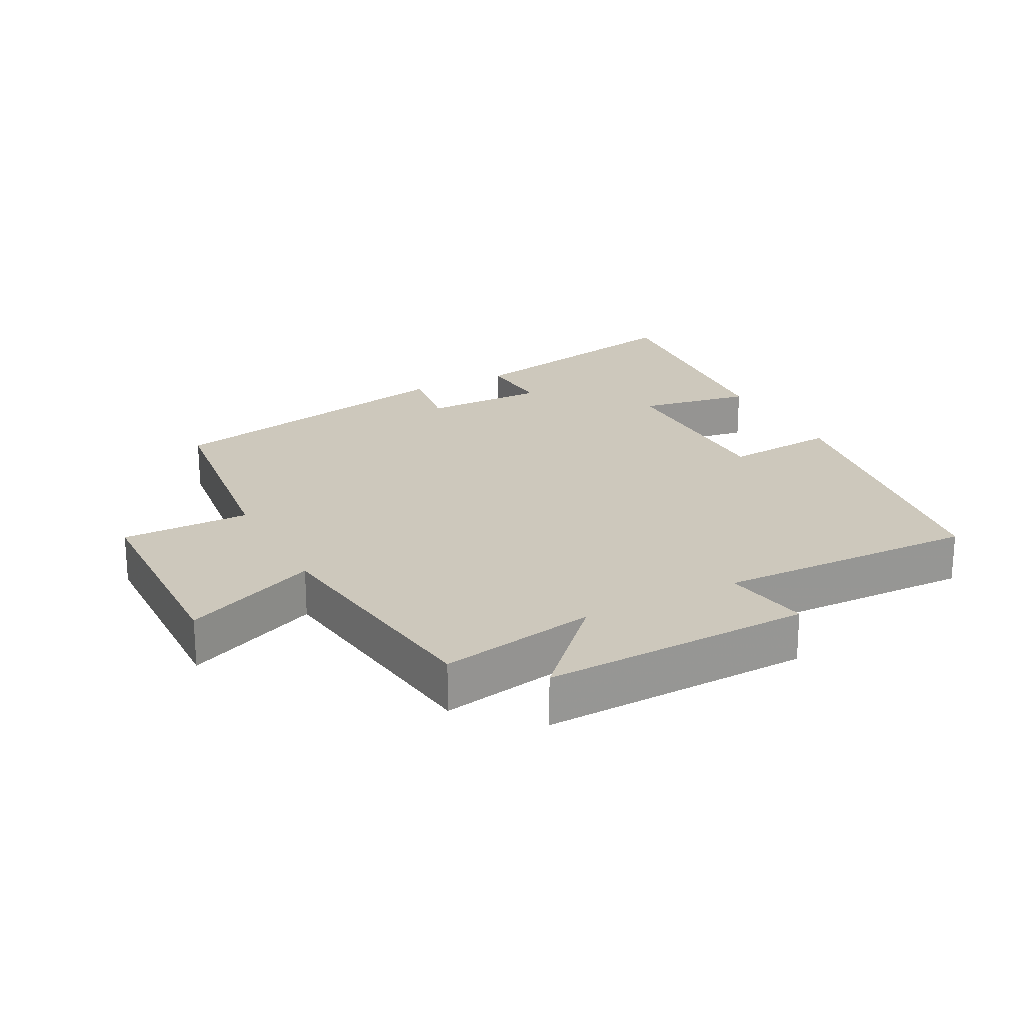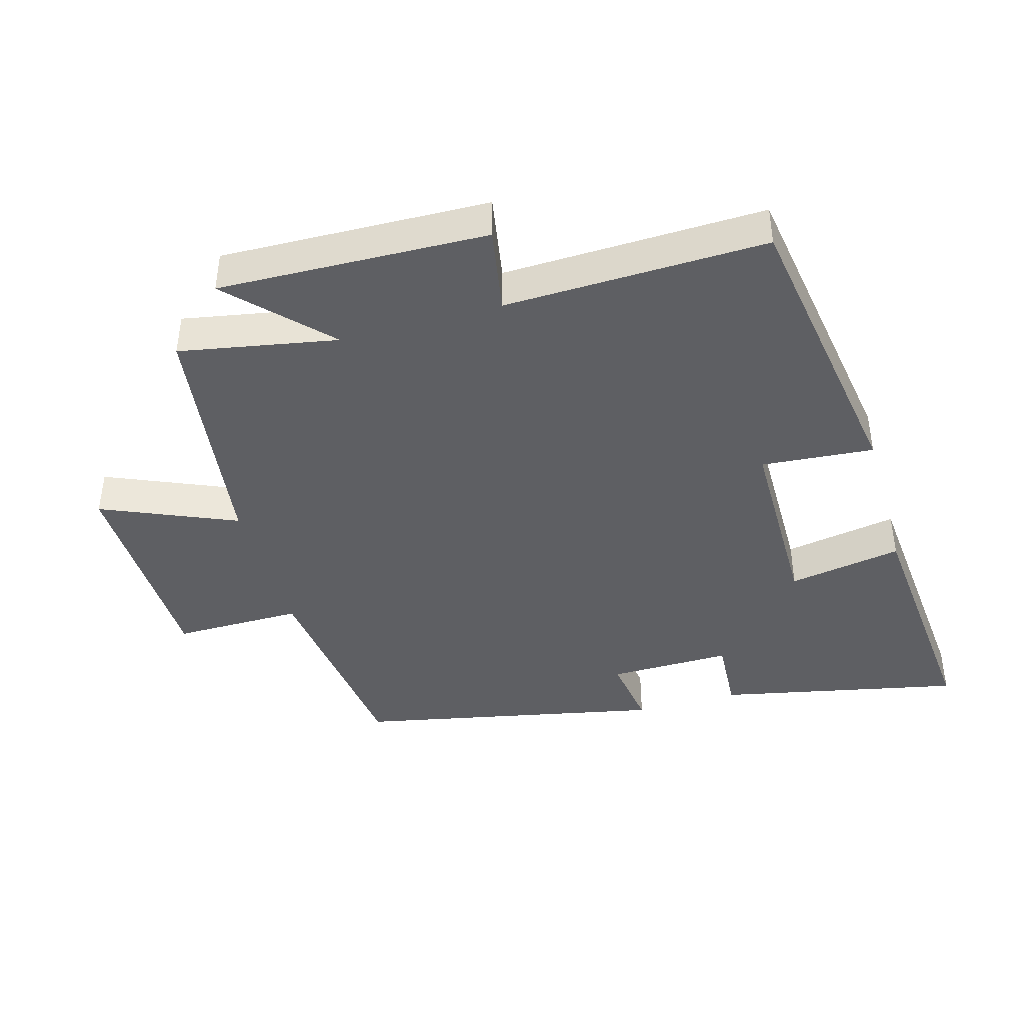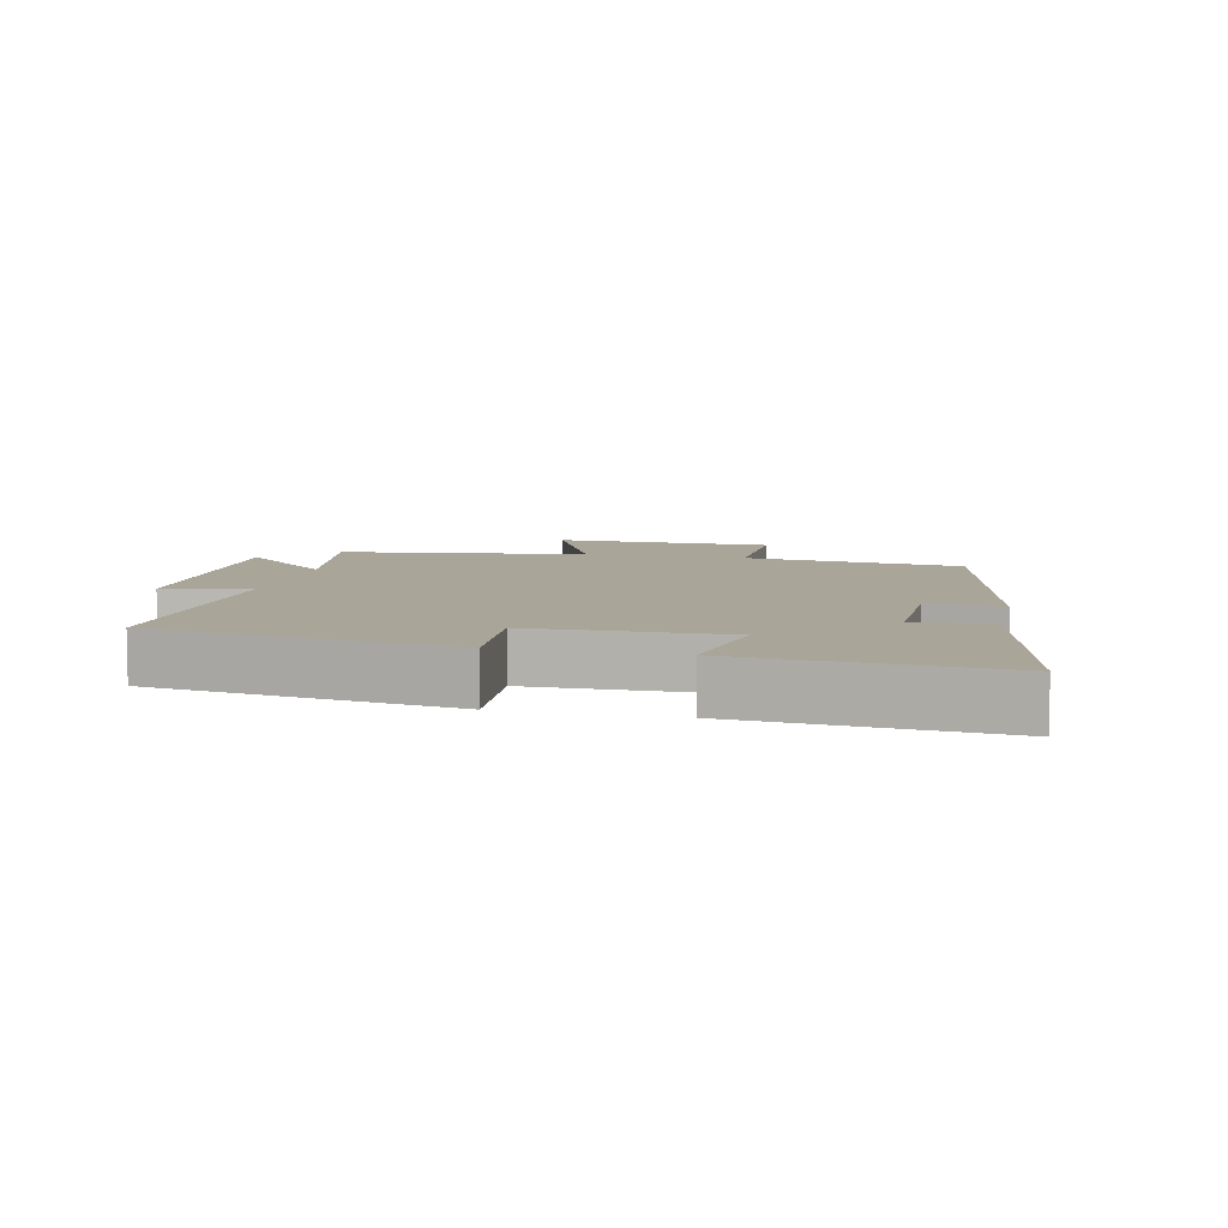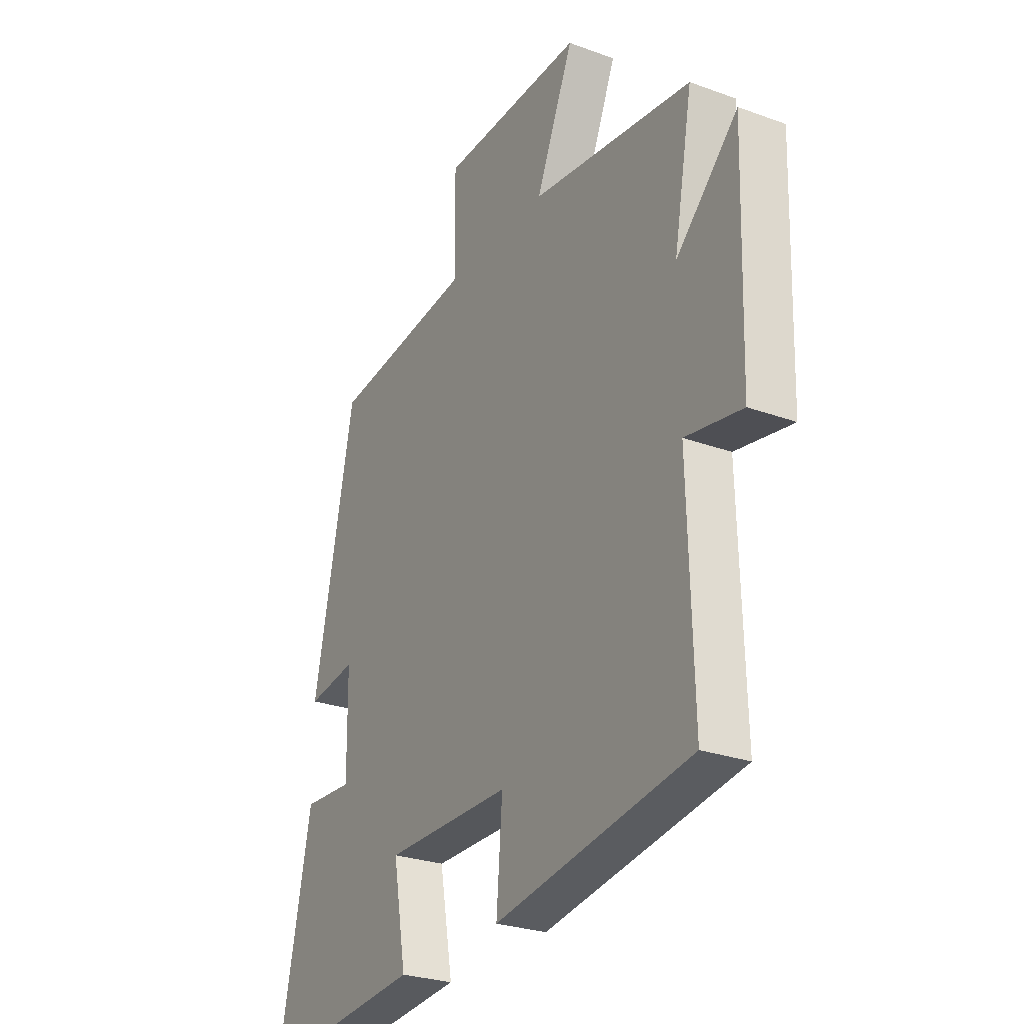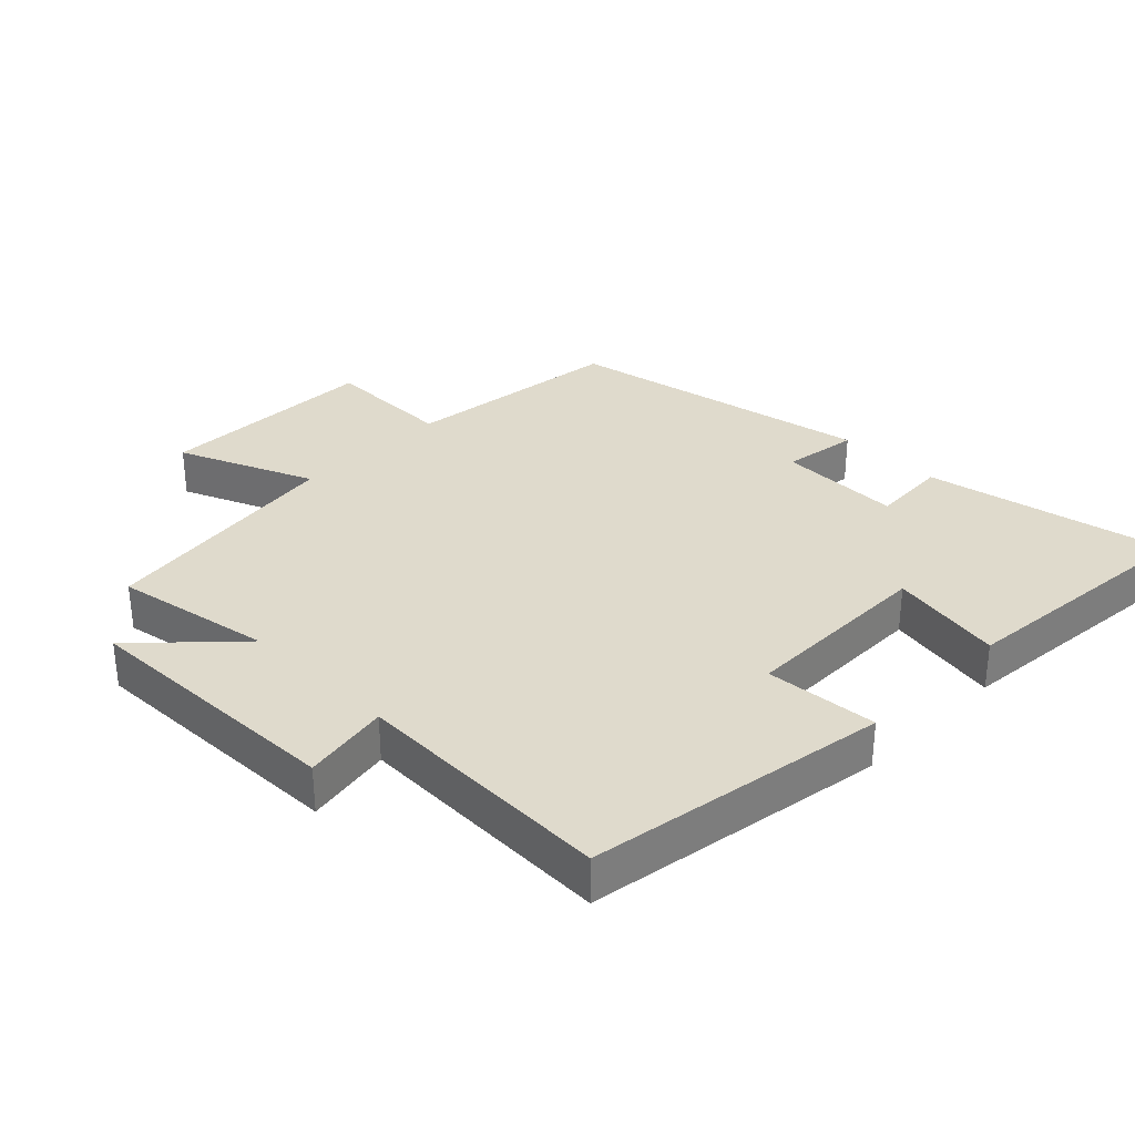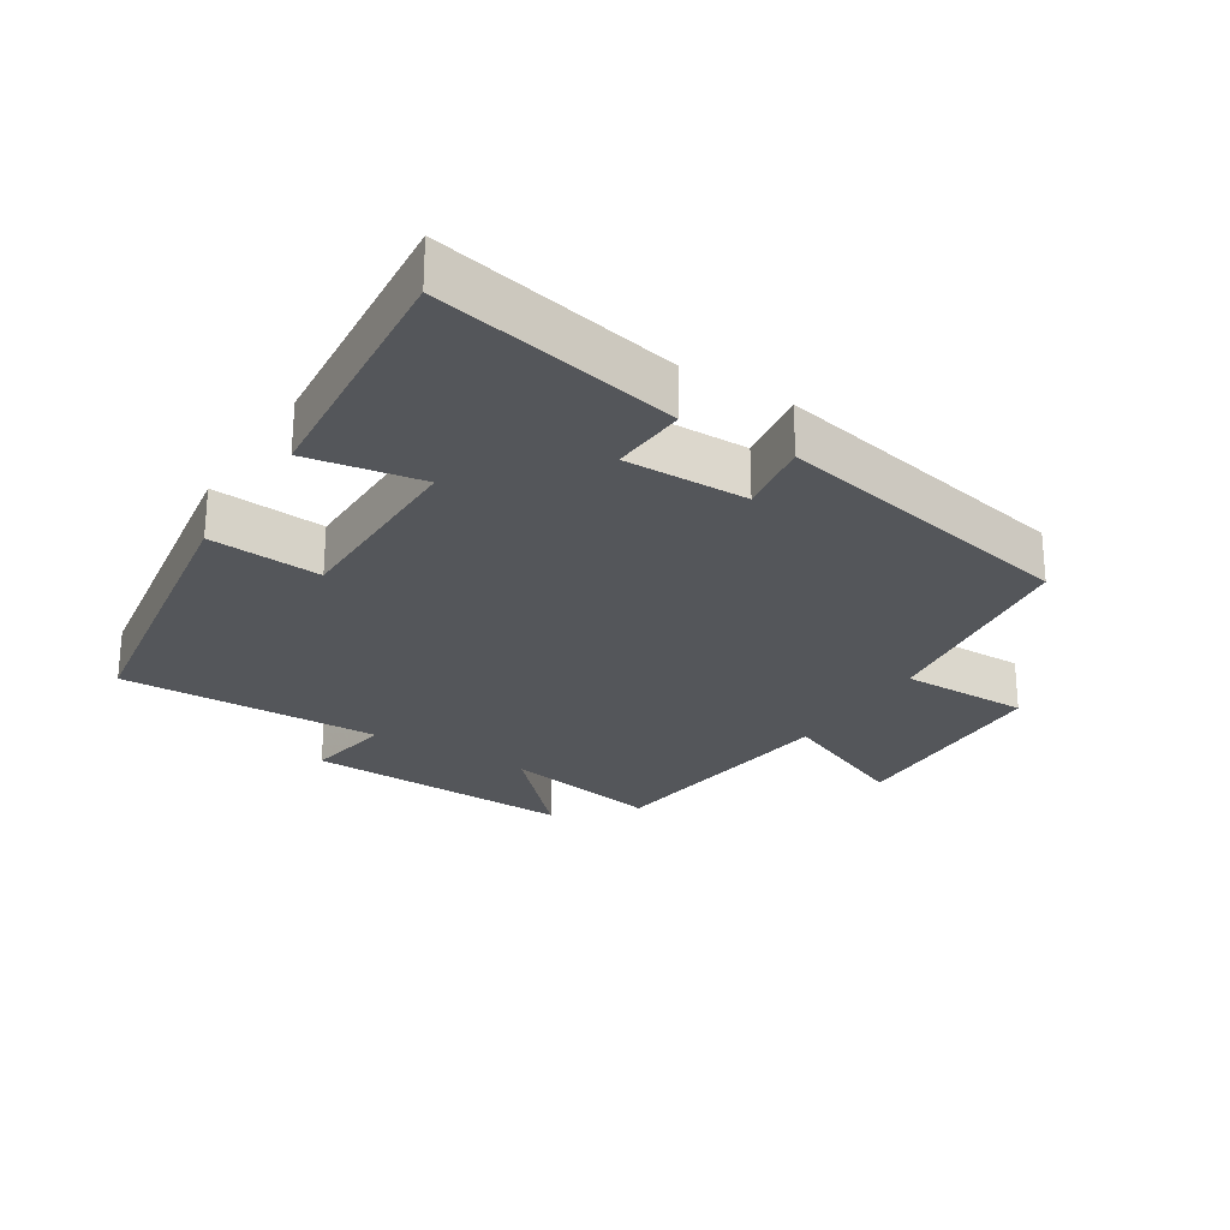
<metadata>
{"format":"obj","ext":"obj","renderer":"f3d","projection":"perspective","resolution":1024,"background":"white","views":[{"elev":22.2,"azim":62.3,"up":"+Y"},{"elev":-41.9,"azim":105.9,"up":"+Y"},{"elev":7.4,"azim":-167.3,"up":"+Y"},{"elev":-27.0,"azim":60.5,"up":"+Z"},{"elev":32.5,"azim":134.8,"up":"+Y"},{"elev":-25.6,"azim":-122.2,"up":"+Y"}]}
</metadata>
<code>
v -0.405 0.07 0.459
v -0.074 0.07 0.5
v -0.075 0.07 0.695
v 0.257 0.07 0.703
v 0.17 0.07 0.5
v 0.544 0.07 0.45
v 0.5 0.07 0.212
v 0.643 0.07 0.349
v 0.631 0.07 -0.057
v 0.5 0.07 -0.034
v 0.511 0.07 -0.429
v 0.056 0.07 -0.5
v 0.07 0.07 -0.33
v -0.222 0.07 -0.328
v -0.192 0.07 -0.5
v -0.577 0.07 -0.534
v -0.5 0.07 -0.166
v -0.385 0.07 -0.173
v -0.387 0.07 0.013
v -0.5 0.07 -0.004
v -0.405 0 0.459
v -0.074 0 0.5
v -0.075 0 0.695
v 0.257 0 0.703
v 0.17 0 0.5
v 0.544 0 0.45
v 0.5 0 0.212
v 0.643 0 0.349
v 0.631 0 -0.057
v 0.5 0 -0.034
v 0.511 0 -0.429
v 0.056 0 -0.5
v 0.07 0 -0.33
v -0.222 0 -0.328
v -0.192 0 -0.5
v -0.577 0 -0.534
v -0.5 0 -0.166
v -0.385 0 -0.173
v -0.387 0 0.013
v -0.5 0 -0.004
f 19 20 1 2
f 18 19 2
f 15 16 17 18
f 14 15 18
f 13 14 18 2
f 10 11 12 13
f 10 13 2 3
f 7 8 9 10
f 7 10 3
f 5 6 7
f 5 7 3
f 3 4 5
f 22 21 40 39
f 22 39 38
f 38 37 36 35
f 38 35 34
f 22 38 34 33
f 33 32 31 30
f 23 22 33 30
f 30 29 28 27
f 23 30 27
f 27 26 25
f 23 27 25
f 25 24 23
f 1 21 22 2
f 2 22 23 3
f 3 23 24 4
f 4 24 25 5
f 5 25 26 6
f 6 26 27 7
f 7 27 28 8
f 8 28 29 9
f 9 29 30 10
f 10 30 31 11
f 11 31 32 12
f 12 32 33 13
f 13 33 34 14
f 14 34 35 15
f 15 35 36 16
f 16 36 37 17
f 17 37 38 18
f 18 38 39 19
f 19 39 40 20
f 20 40 21 1

</code>
